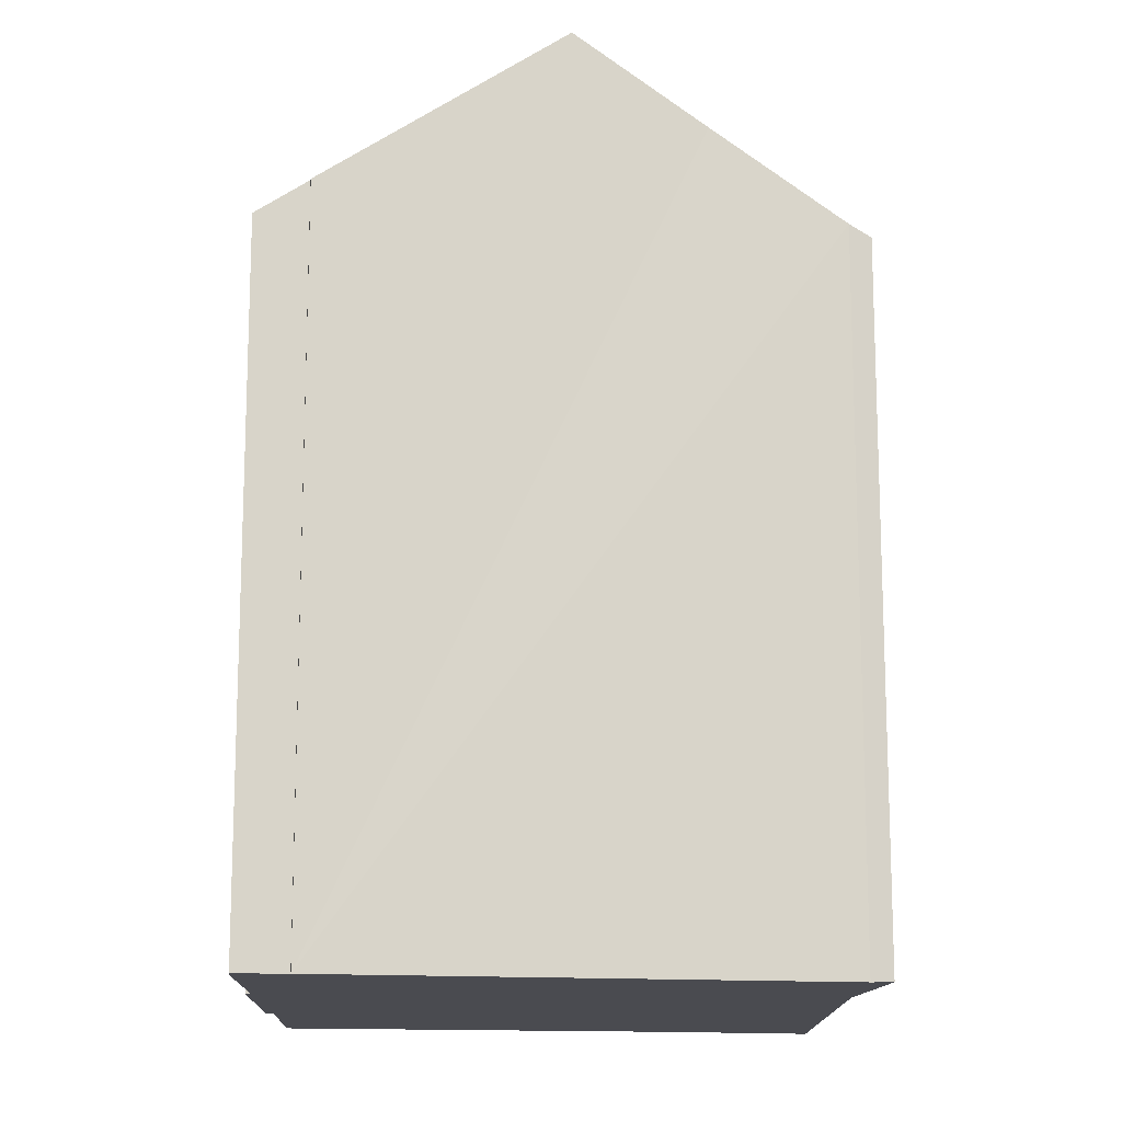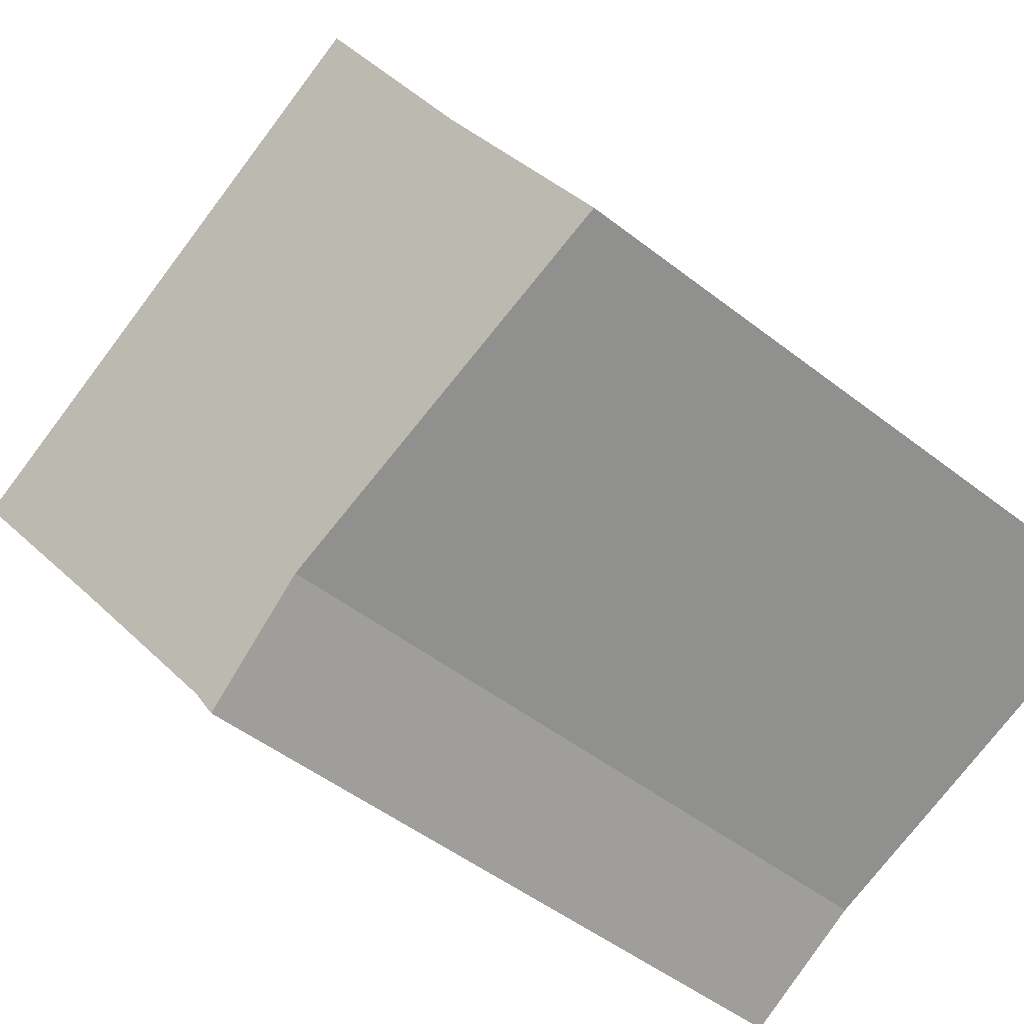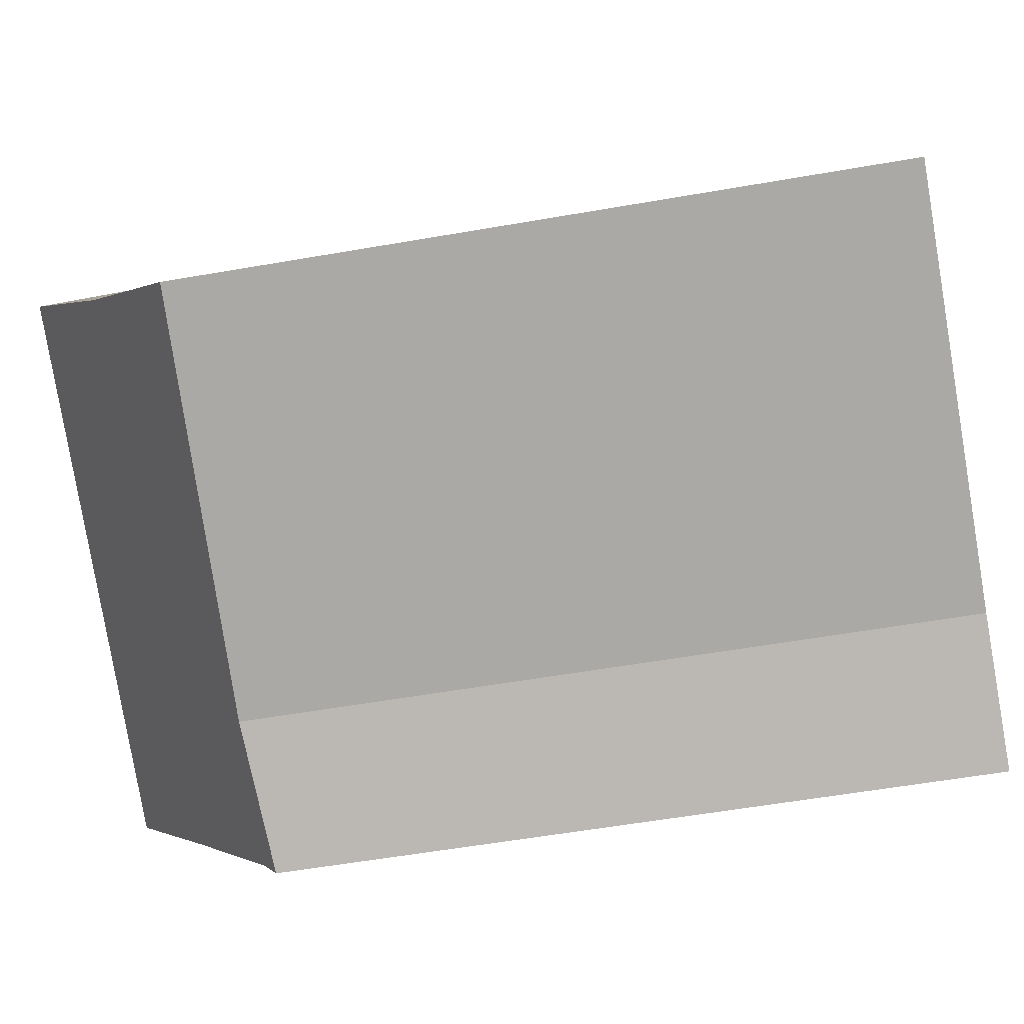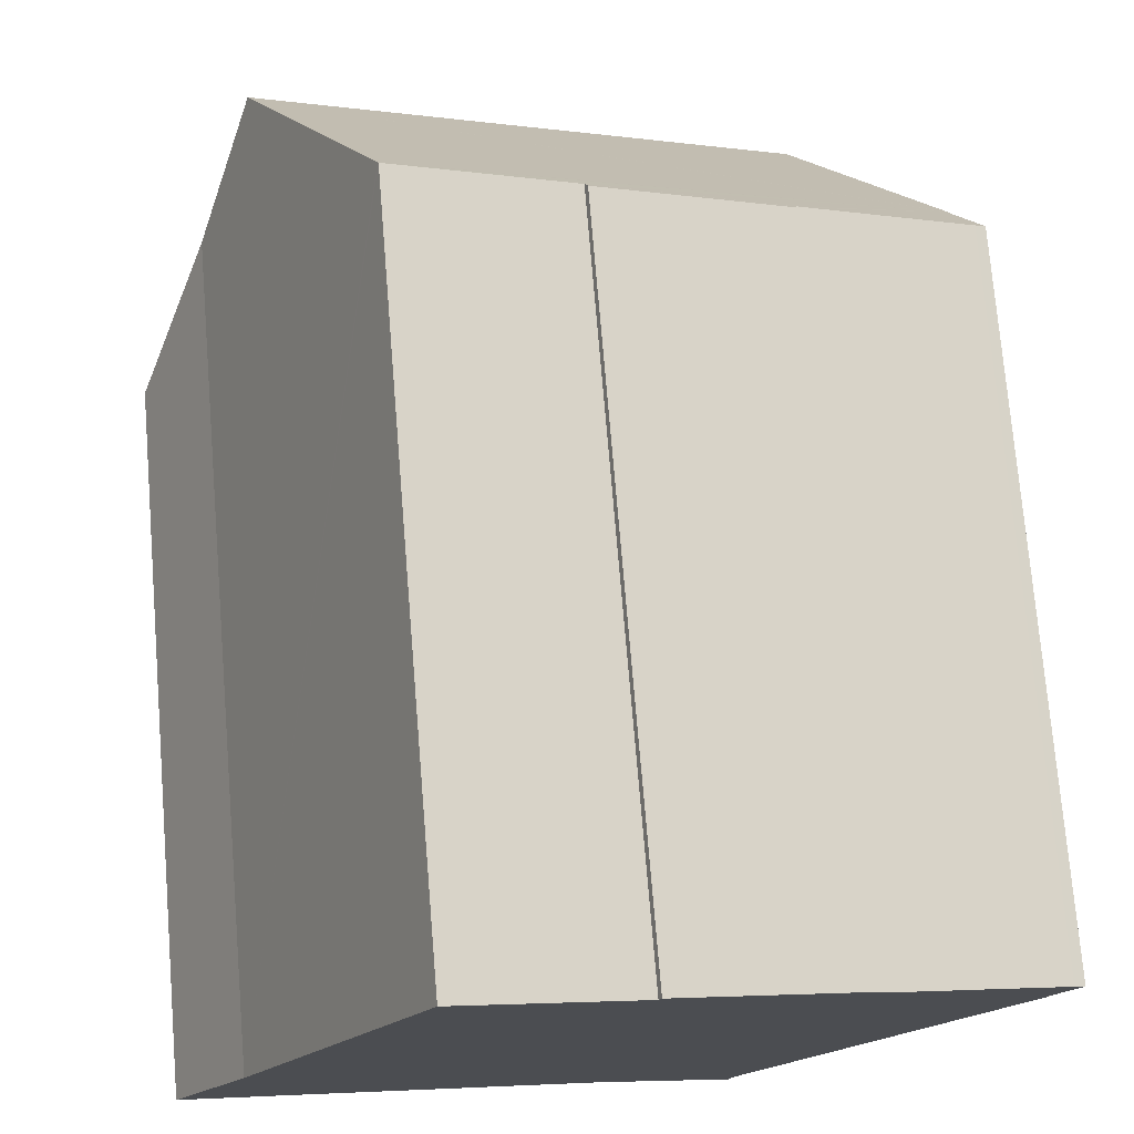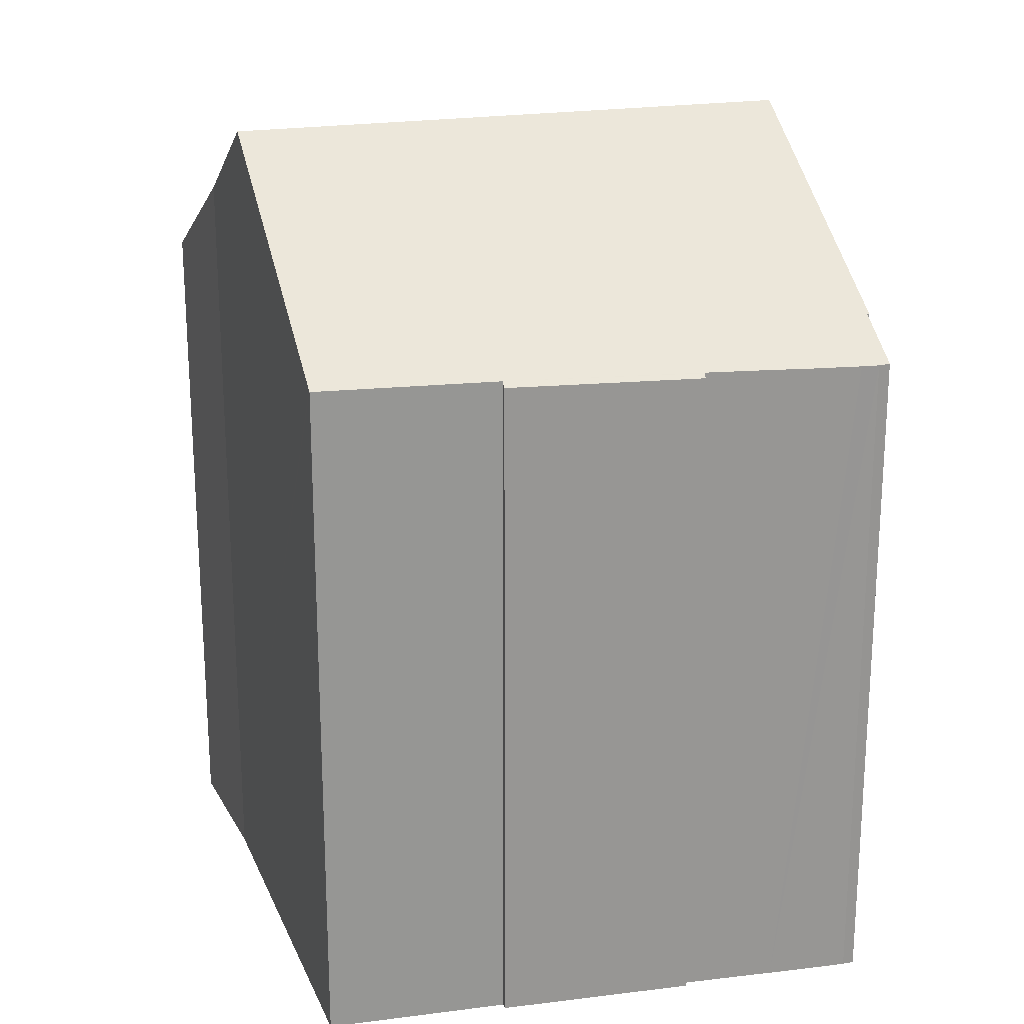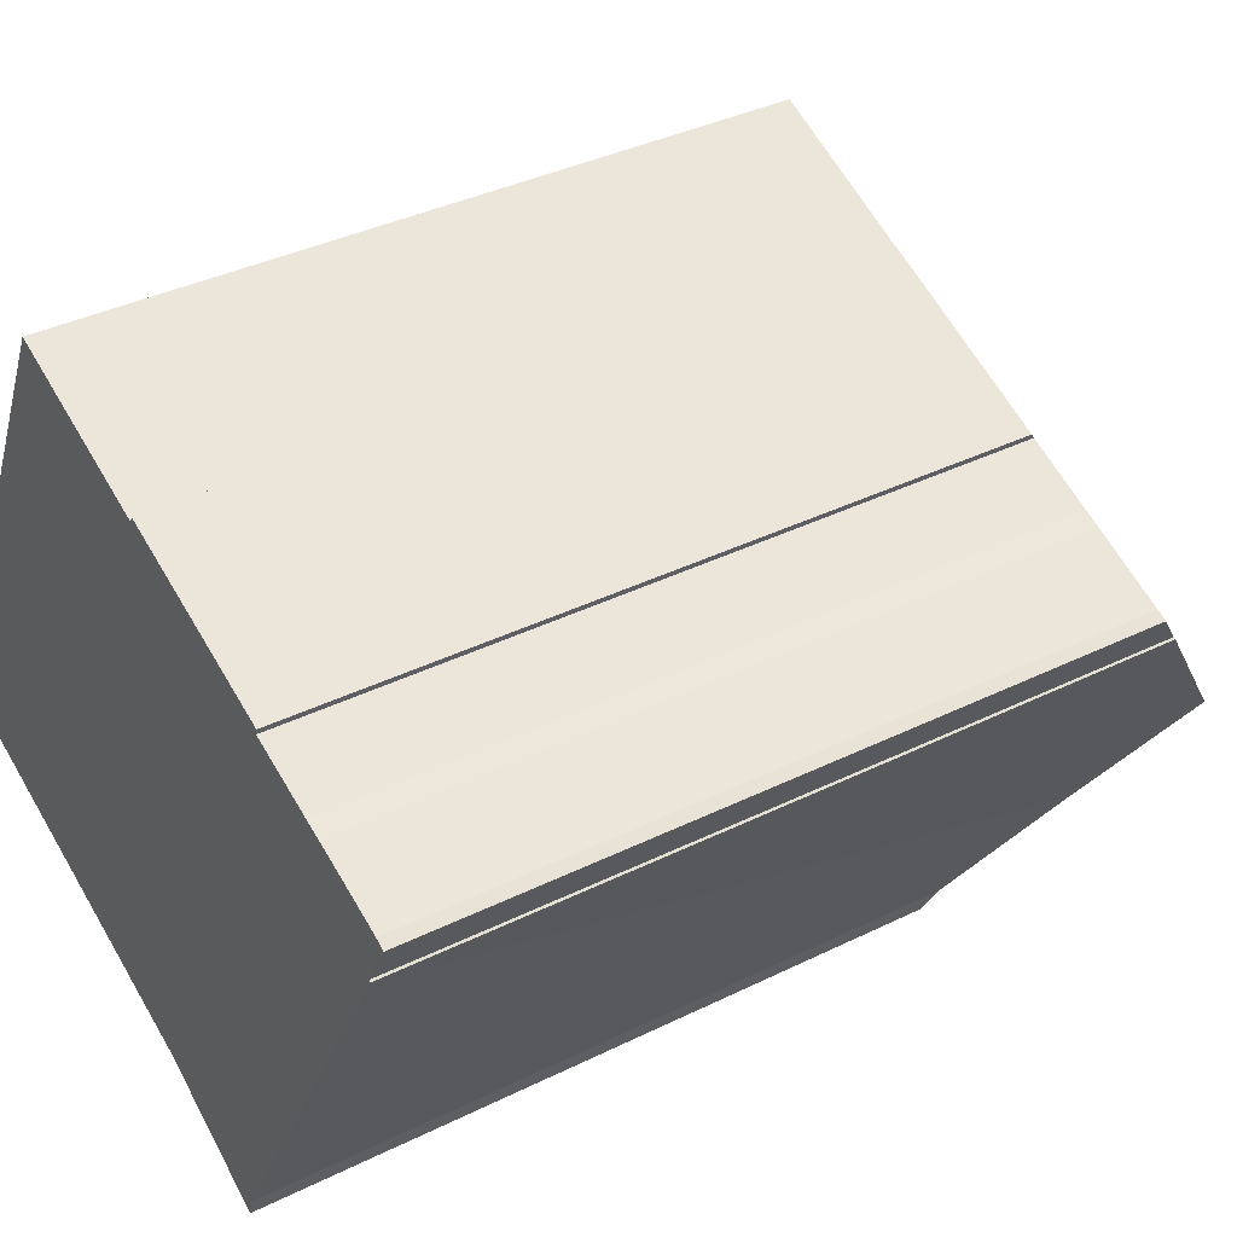
<metadata>
{"format":"obj","ext":"obj","renderer":"f3d","projection":"perspective","resolution":1024,"background":"white","views":[{"elev":-14.5,"azim":110.4,"up":"+Y"},{"elev":-49.1,"azim":-130.9,"up":"+Z"},{"elev":-55.3,"azim":-79.5,"up":"+Z"},{"elev":73.9,"azim":-4.7,"up":"+Z"},{"elev":22.4,"azim":8.8,"up":"+Y"},{"elev":37.0,"azim":57.4,"up":"+Z"}]}
</metadata>
<code>
v  2.034 21.09 3.429
v  10.46 18.69 -4.036
v  0 18.41 1.127e-15
v  3.662 23.5 6.593
v  17.42 23.5 0.702
v  15.74 21.17 -2.318
v  14.08 18.78 -5.426
v  13.91 18.41 -5.957
v  15.08 20.22 -3.549
v  16.25 21.88 -1.399
v  11.6 18.38 11.4
v  16.48 18.34 9.375
v  11.53 18.5 11.23
v  13.15 18.34 10.8
v  16.51 18.25 9.504
v  16.48 18.35 9.359
v  21.15 18.23 7.556
v  20.44 18.23 7.867
v  20.88 18.22 7.691
v  21.07 18.34 7.408
v  18.81 18.27 8.488
v  18.36 18.29 8.649
v  20.49 19.16 6.341
v  16.83 18.34 9.227
v  6.975 18.6 13.03
v  6.948 18.64 12.98
v  20.54 19.17 6.311
v  20.54 -3.864e-16 6.311
v  14.08 3.322e-16 -5.426
v  17.42 -4.299e-17 0.702
v  16.25 8.566e-17 -1.399
v  15.08 2.173e-16 -3.549
v  15.74 1.419e-16 -2.318
v  20.49 -3.883e-16 6.341
v  21.15 -4.627e-16 7.556
v  21.07 -4.536e-16 7.408
v  13.91 3.648e-16 -5.957
v  16.48 -5.731e-16 9.359
v  16.51 -5.82e-16 9.504
v  16.48 -5.741e-16 9.375
v  10.46 2.471e-16 -4.036
v  0 0 0
v  2.034 -2.1e-16 3.429
v  6.948 -7.949e-16 12.98
v  6.975 -7.98e-16 13.03
v  3.662 -4.037e-16 6.593
v  11.53 -6.879e-16 11.23
v  11.6 -6.98e-16 11.4
v  13.15 -6.613e-16 10.8
v  18.36 -5.296e-16 8.649
v  16.83 -5.65e-16 9.227
v  18.81 -5.197e-16 8.488
v  20.88 -4.709e-16 7.691
v  20.44 -4.817e-16 7.867
g defaultobject
f 1 2 3
f 2 1 4
f 2 4 5
f 2 5 6
f 2 6 7
f 2 7 8
f 7 6 9
f 6 5 10
f 11 12 13
f 12 11 14
f 12 14 15
f 16 13 12
f 17 18 19
f 18 17 20
f 18 20 21
f 21 20 22
f 22 20 23
f 22 23 24
f 24 23 16
f 16 23 13
f 13 23 25
f 25 23 26
f 26 23 4
f 4 23 27
f 4 27 5
f 27 10 5
f 10 27 28
f 10 28 6
f 6 28 9
f 9 28 7
f 7 28 29
f 29 28 30
f 29 30 31
f 29 31 32
f 32 31 33
f 20 34 23
f 34 20 17
f 34 17 35
f 34 35 36
f 29 8 7
f 8 29 37
f 12 38 16
f 38 12 15
f 38 15 39
f 38 39 40
f 8 41 2
f 41 8 37
f 41 3 2
f 3 41 42
f 3 43 1
f 43 3 42
f 1 26 4
f 26 1 43
f 26 43 25
f 25 43 44
f 25 44 45
f 44 43 46
f 47 11 13
f 11 47 48
f 45 13 25
f 13 45 47
f 48 14 11
f 14 48 15
f 15 48 39
f 39 48 49
f 38 24 16
f 24 38 22
f 22 38 50
f 50 38 51
f 50 21 22
f 21 50 52
f 52 18 21
f 18 52 19
f 19 52 53
f 53 52 54
f 35 19 53
f 35 17 19
f 23 28 27
f 28 23 34
f 53 36 35
f 36 53 34
f 34 30 28
f 30 34 53
f 30 53 54
f 30 54 52
f 30 52 31
f 31 52 33
f 33 52 32
f 32 52 29
f 29 41 37
f 41 29 52
f 41 52 50
f 41 50 51
f 41 51 38
f 41 38 40
f 41 40 39
f 41 39 49
f 41 49 42
f 42 49 47
f 47 49 48
f 42 47 43
f 43 47 46
f 46 47 45
f 46 45 44

</code>
